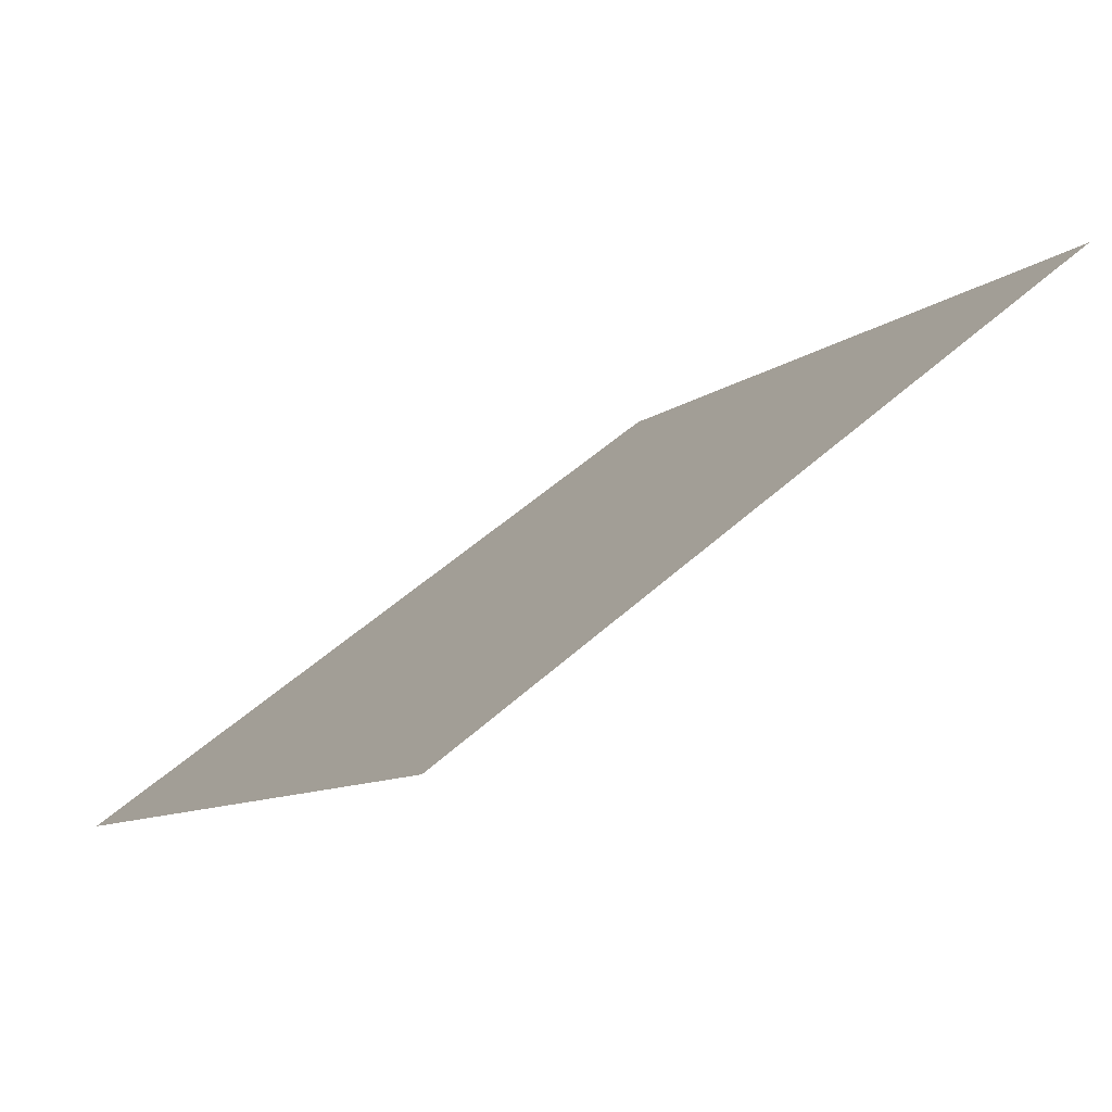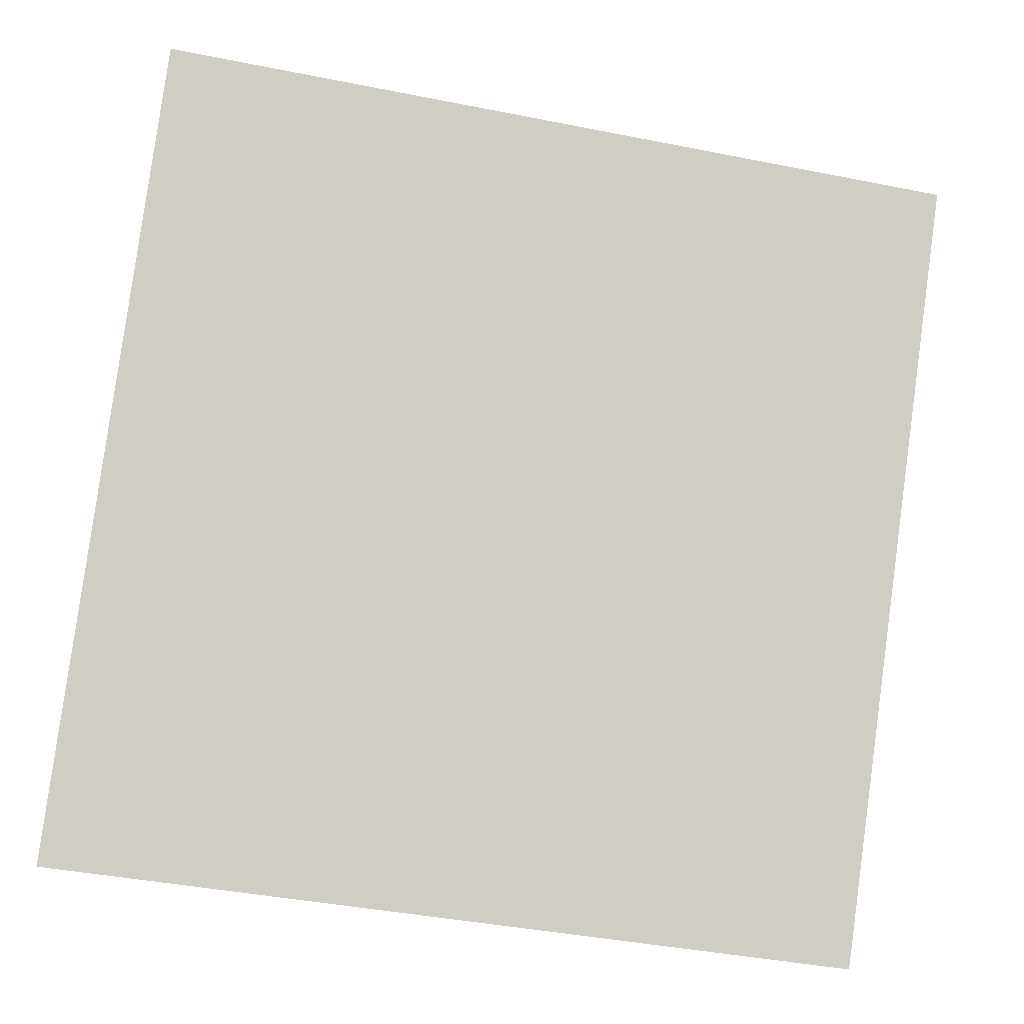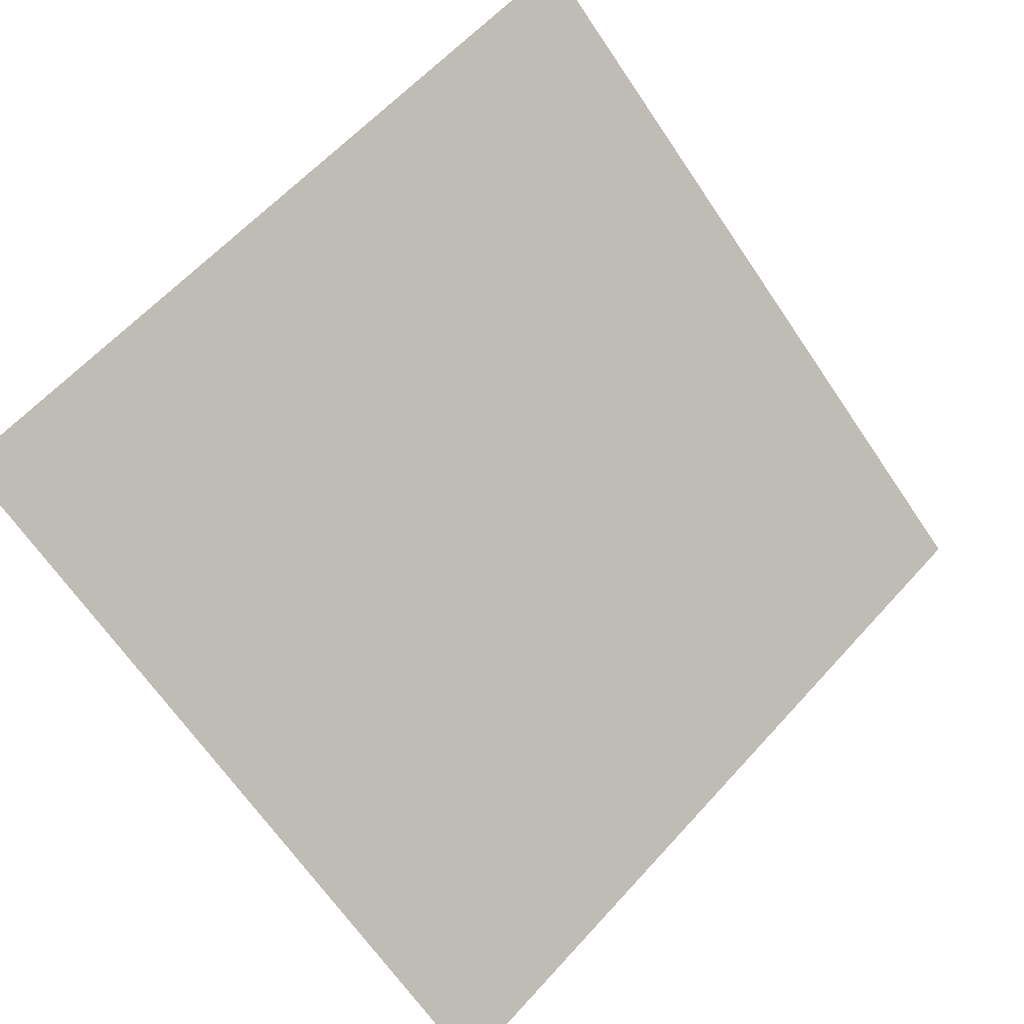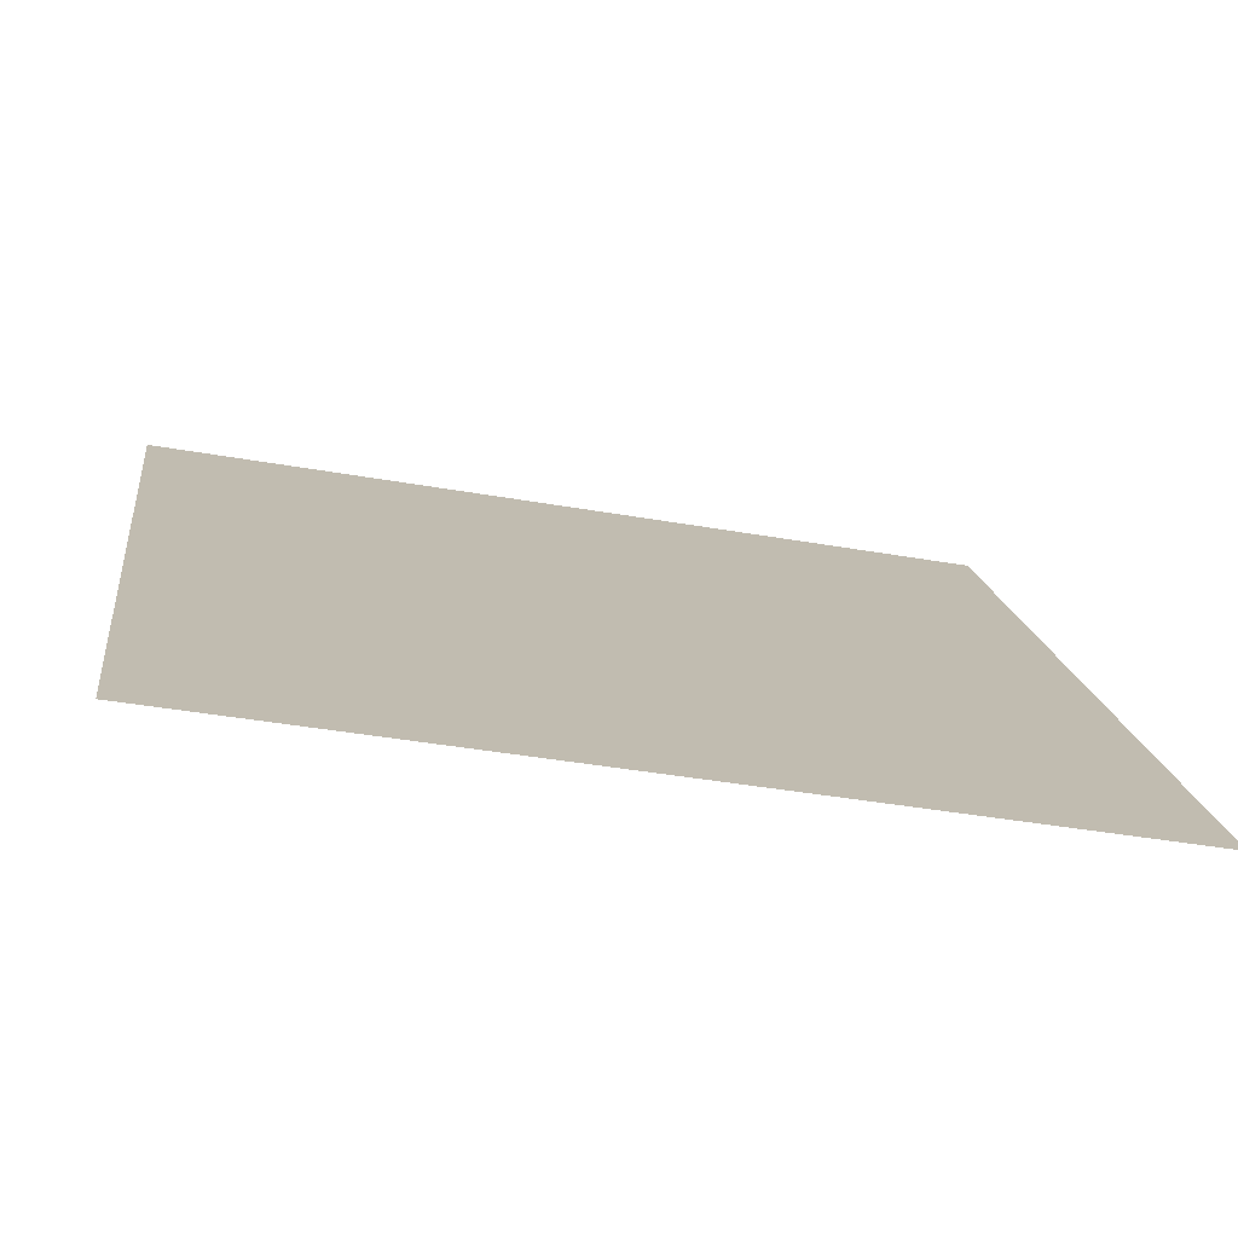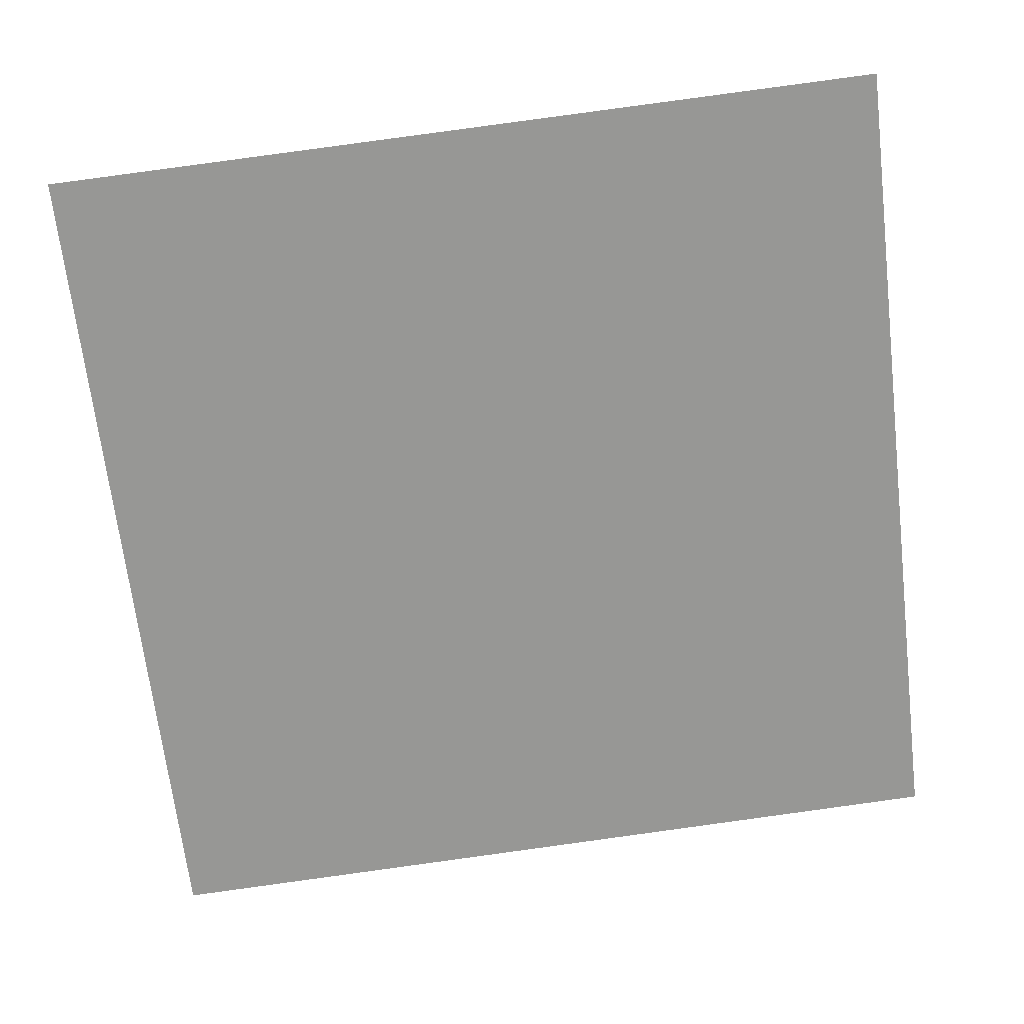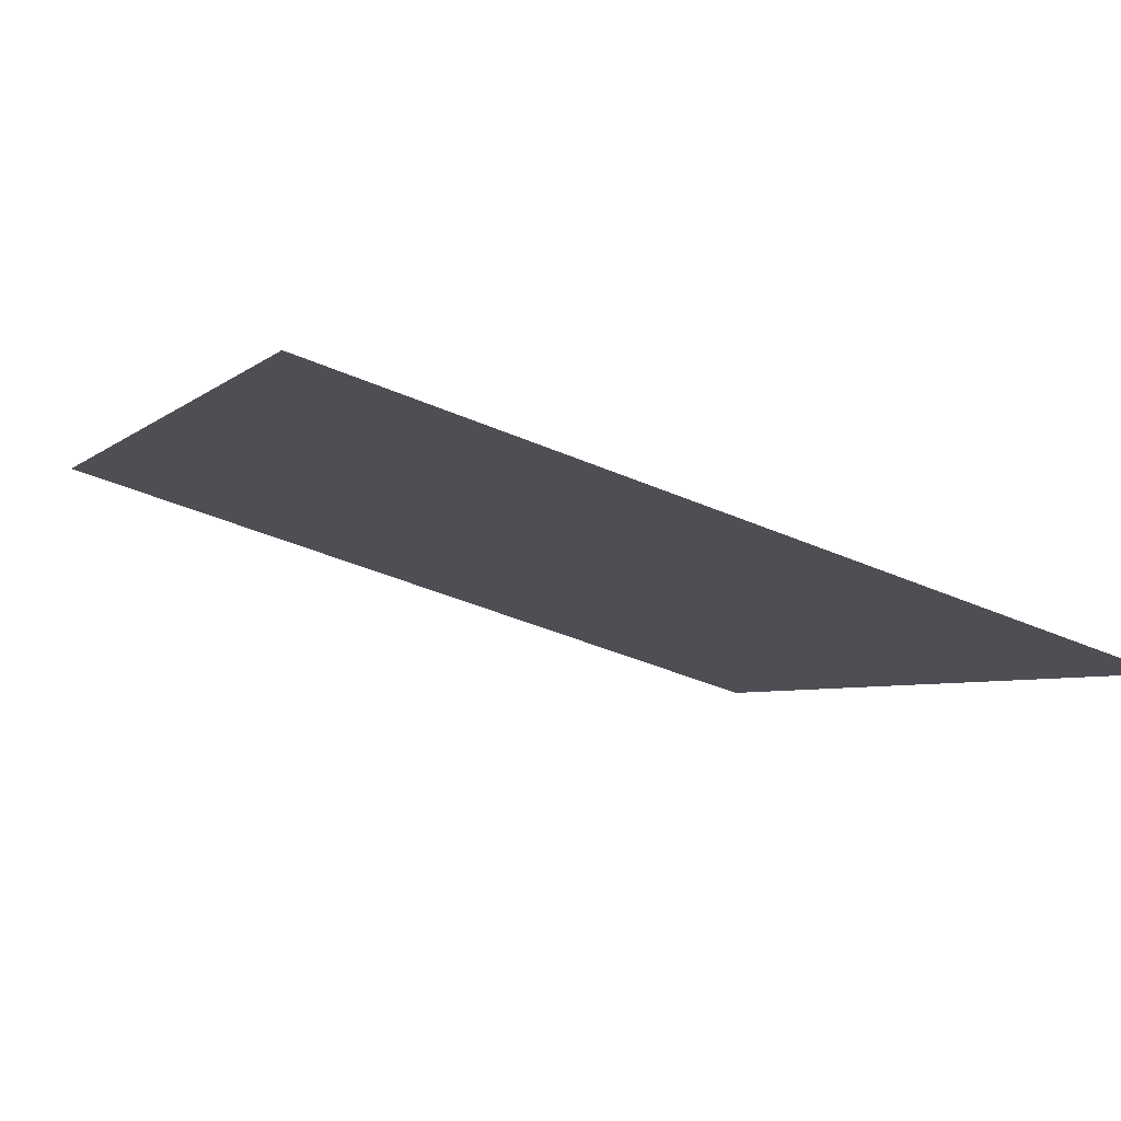
<metadata>
{"format":"obj","ext":"obj","renderer":"f3d","projection":"perspective","resolution":1024,"background":"white","views":[{"elev":-8.0,"azim":-117.1,"up":"+Y"},{"elev":-44.1,"azim":165.2,"up":"+Z"},{"elev":-65.0,"azim":-55.3,"up":"+Y"},{"elev":-38.1,"azim":-13.6,"up":"+Z"},{"elev":75.6,"azim":172.9,"up":"+Y"},{"elev":-44.8,"azim":152.9,"up":"+Y"}]}
</metadata>
<code>
v 0.2357 0.7607 0.4787
v 0.2291 0.7608 0.4788
v 0.2293 0.7647 0.484
v 0.2358 0.7646 0.4839
f 4 3 2 1

</code>
